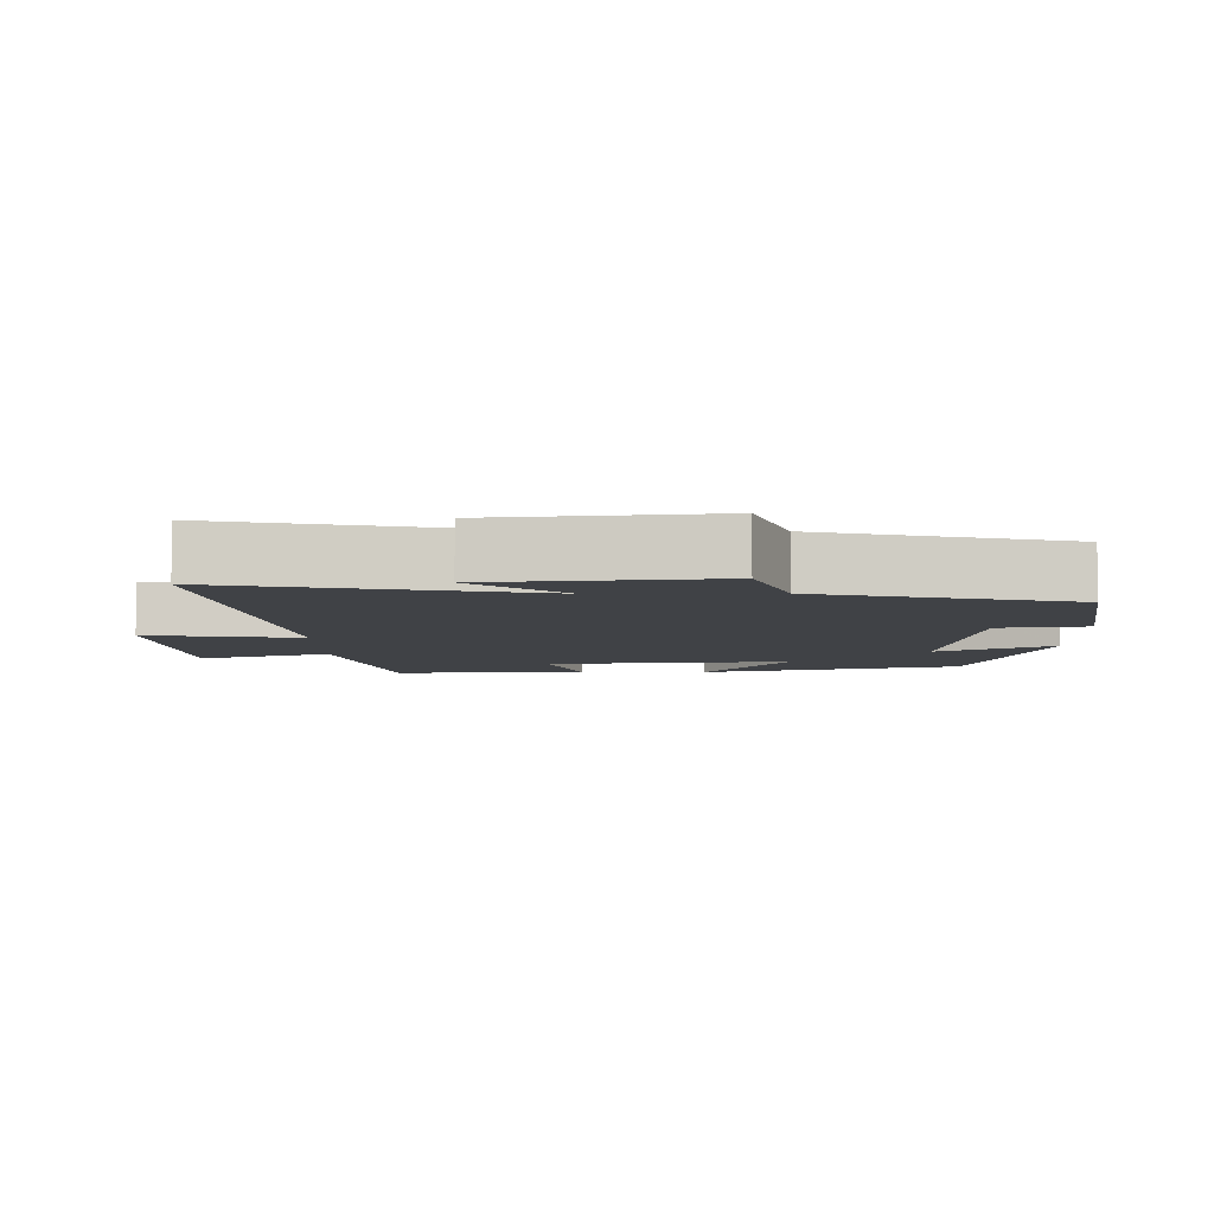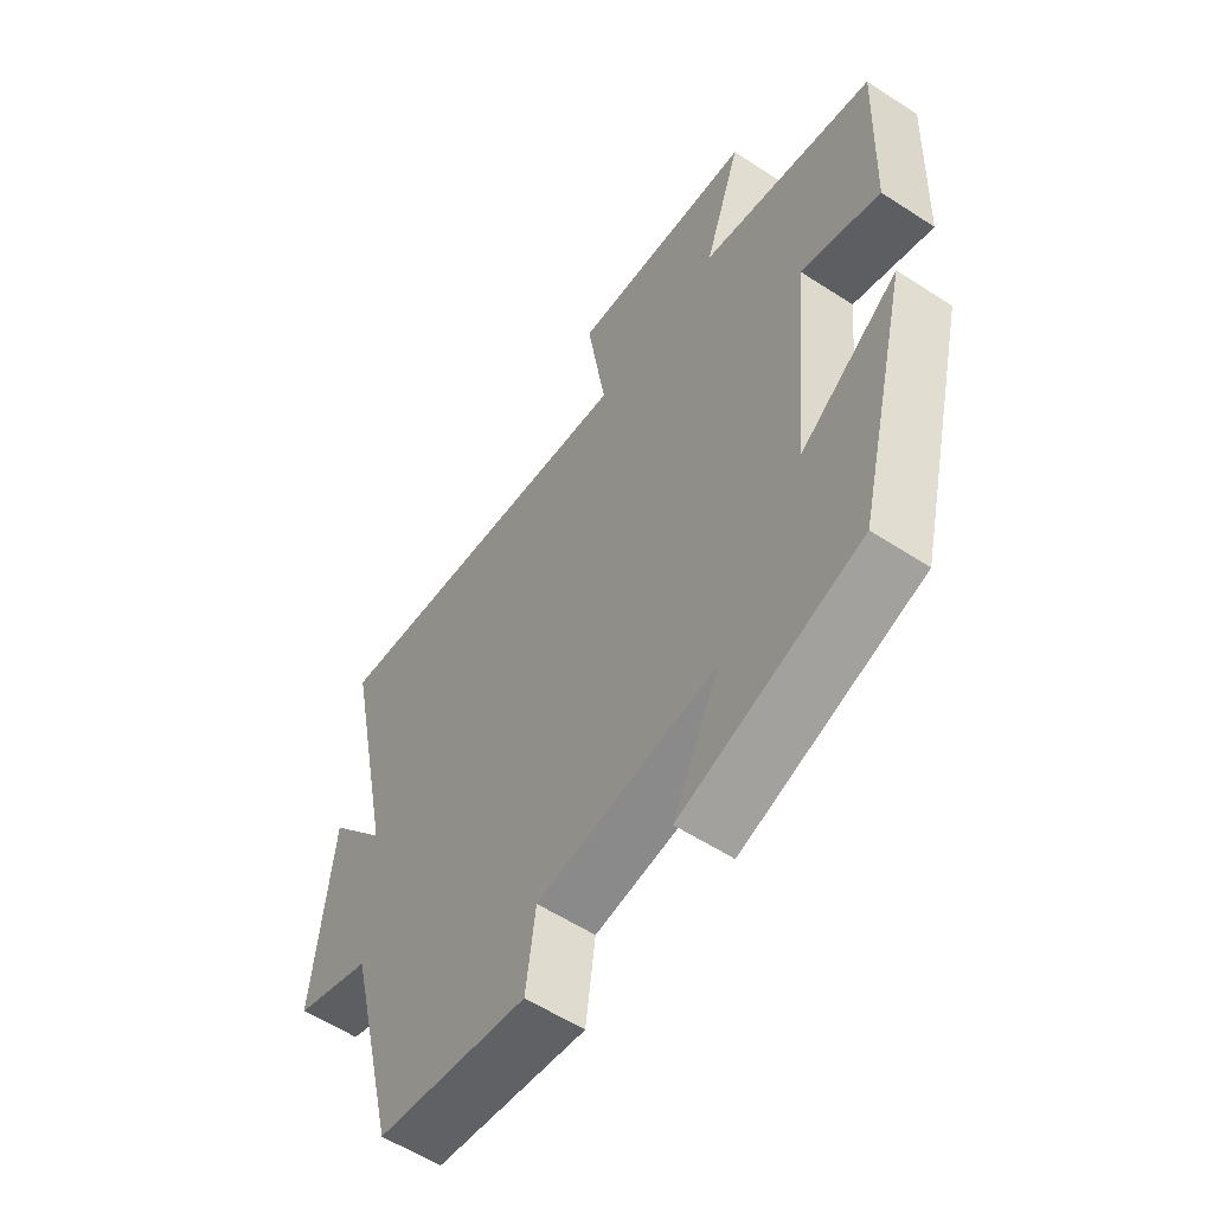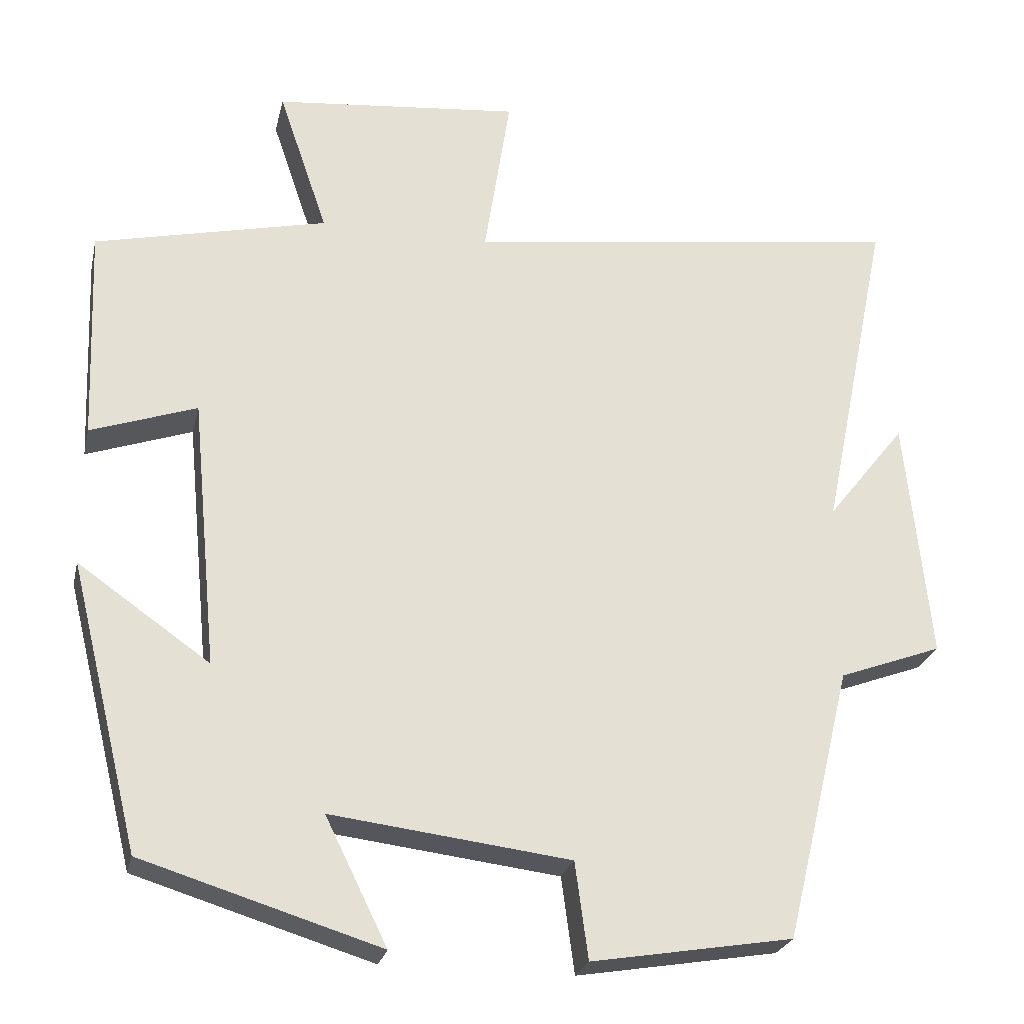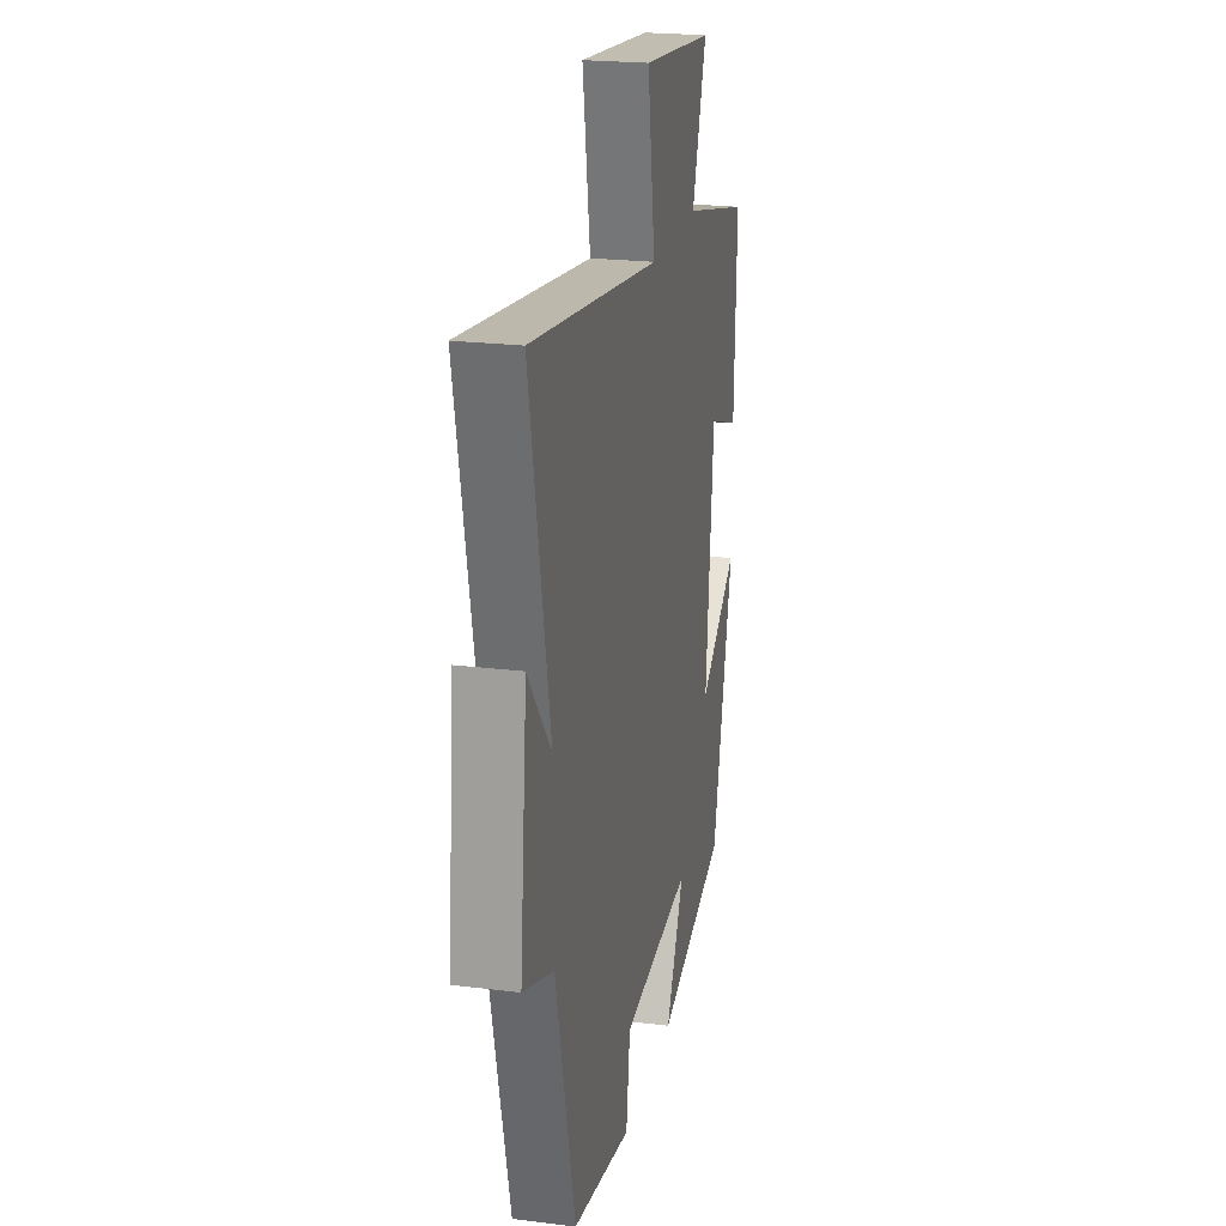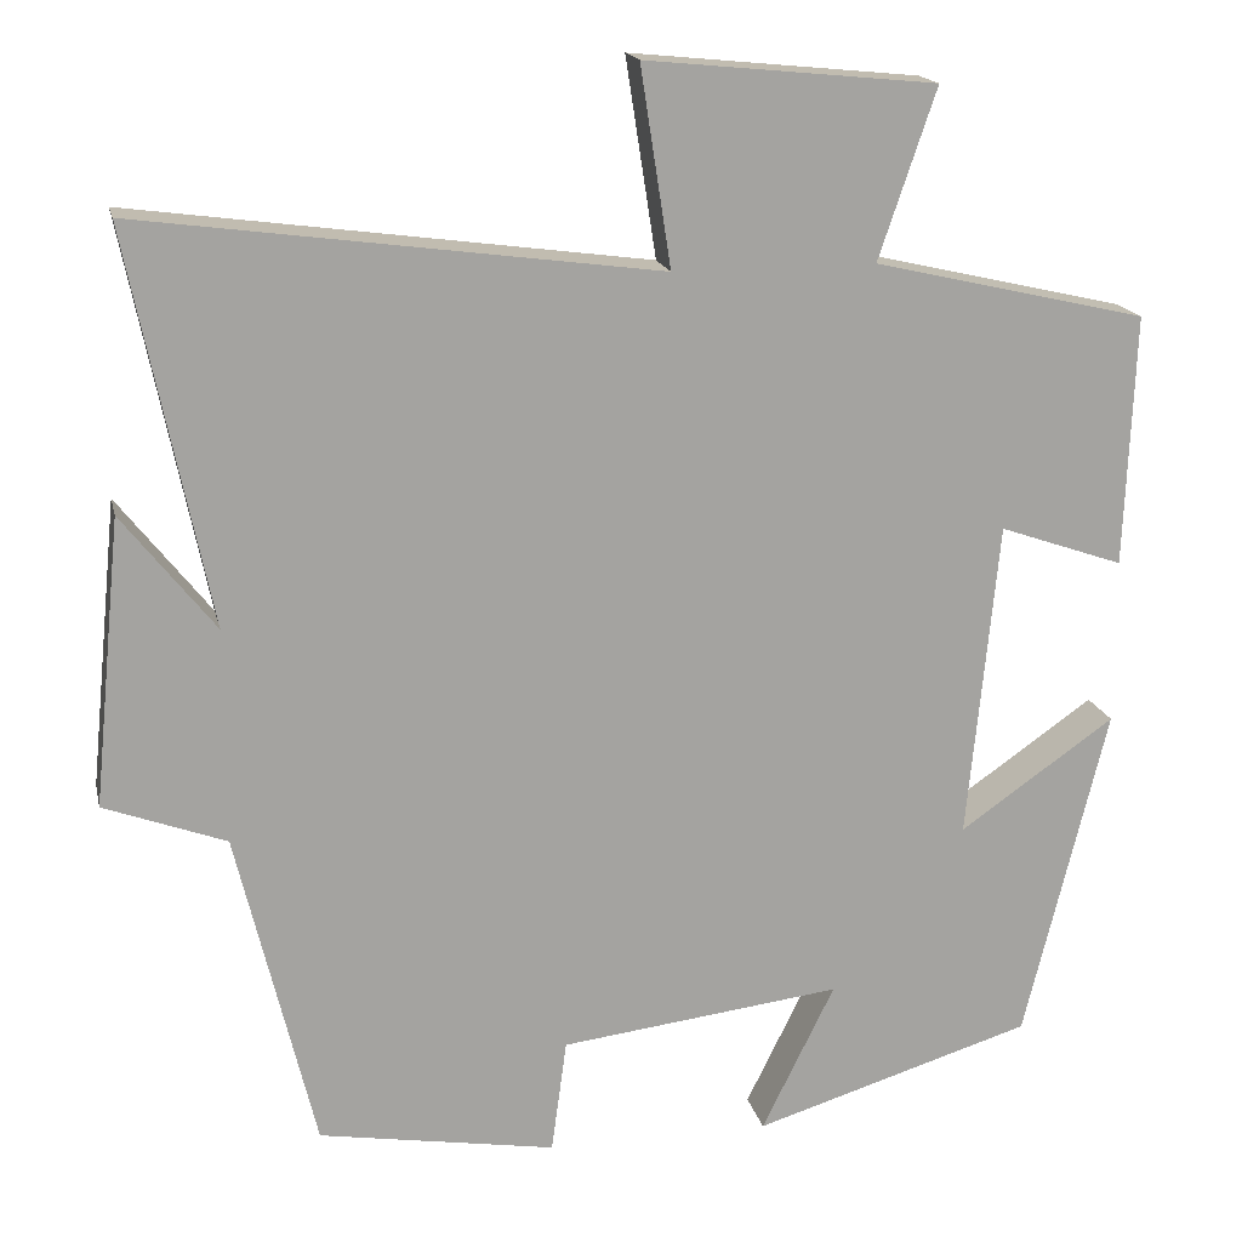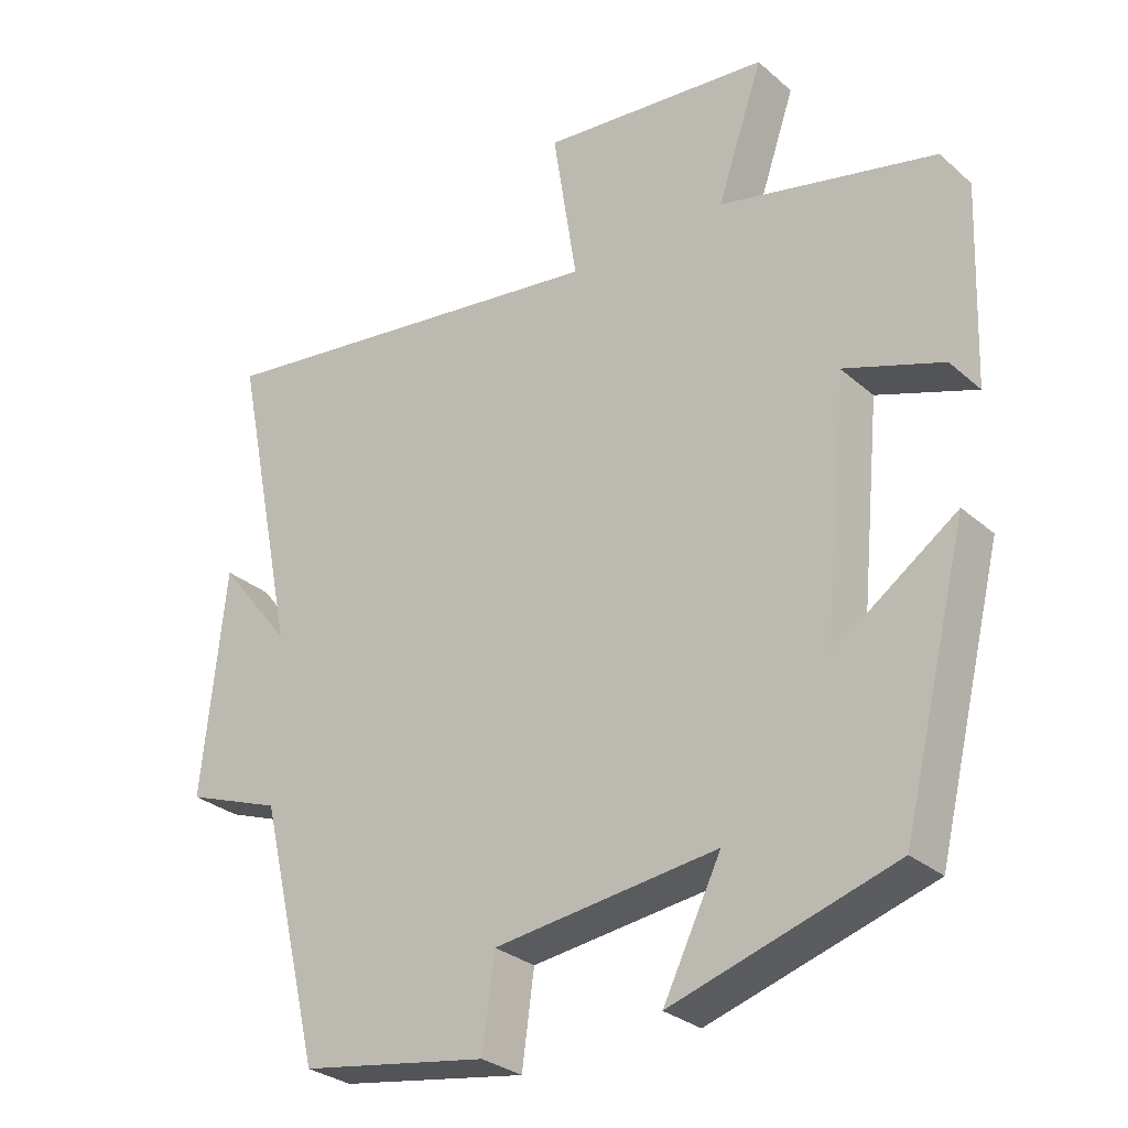
<metadata>
{"format":"obj","ext":"obj","renderer":"f3d","projection":"perspective","resolution":1024,"background":"white","views":[{"elev":-6.5,"azim":90.4,"up":"+Y"},{"elev":-57.5,"azim":-124.1,"up":"+Z"},{"elev":-25.1,"azim":-12.7,"up":"+Z"},{"elev":22.1,"azim":102.2,"up":"+Z"},{"elev":17.1,"azim":167.6,"up":"+Z"},{"elev":-29.3,"azim":-141.6,"up":"+Z"}]}
</metadata>
<code>
v 0.59 0.07 0.577
v 0.5 0.07 0.14
v 0.603 0.07 0.27
v 0.635 0.07 -0.048
v 0.5 0.07 -0.098
v 0.413 0.07 -0.456
v 0.15 0.07 -0.5
v 0.133 0.07 -0.374
v -0.179 0.07 -0.336
v -0.098 0.07 -0.5
v -0.408 0.07 -0.405
v -0.5 0.07 -0.033
v -0.328 0.07 -0.153
v -0.362 0.07 0.199
v -0.5 0.07 0.151
v -0.511 0.07 0.43
v -0.208 0.07 0.5
v -0.272 0.07 0.688
v 0.05 0.07 0.72
v 0.016 0.07 0.5
v 0.59 0 0.577
v 0.5 0 0.14
v 0.603 0 0.27
v 0.635 0 -0.048
v 0.5 0 -0.098
v 0.413 0 -0.456
v 0.15 0 -0.5
v 0.133 0 -0.374
v -0.179 0 -0.336
v -0.098 0 -0.5
v -0.408 0 -0.405
v -0.5 0 -0.033
v -0.328 0 -0.153
v -0.362 0 0.199
v -0.5 0 0.151
v -0.511 0 0.43
v -0.208 0 0.5
v -0.272 0 0.688
v 0.05 0 0.72
v 0.016 0 0.5
f 17 18 19 20
f 16 17 20
f 15 16 20
f 14 15 20
f 20 1 2
f 14 20 2
f 13 14 2
f 11 12 13
f 10 11 13
f 9 10 13
f 8 9 13 2
f 7 8 2
f 6 7 2
f 5 6 2
f 2 3 4 5
f 40 39 38 37
f 40 37 36
f 40 36 35
f 40 35 34
f 22 21 40
f 22 40 34
f 22 34 33
f 33 32 31
f 33 31 30
f 33 30 29
f 22 33 29 28
f 22 28 27
f 22 27 26
f 22 26 25
f 25 24 23 22
f 1 21 22 2
f 2 22 23 3
f 3 23 24 4
f 4 24 25 5
f 5 25 26 6
f 6 26 27 7
f 7 27 28 8
f 8 28 29 9
f 9 29 30 10
f 10 30 31 11
f 11 31 32 12
f 12 32 33 13
f 13 33 34 14
f 14 34 35 15
f 15 35 36 16
f 16 36 37 17
f 17 37 38 18
f 18 38 39 19
f 19 39 40 20
f 20 40 21 1

</code>
